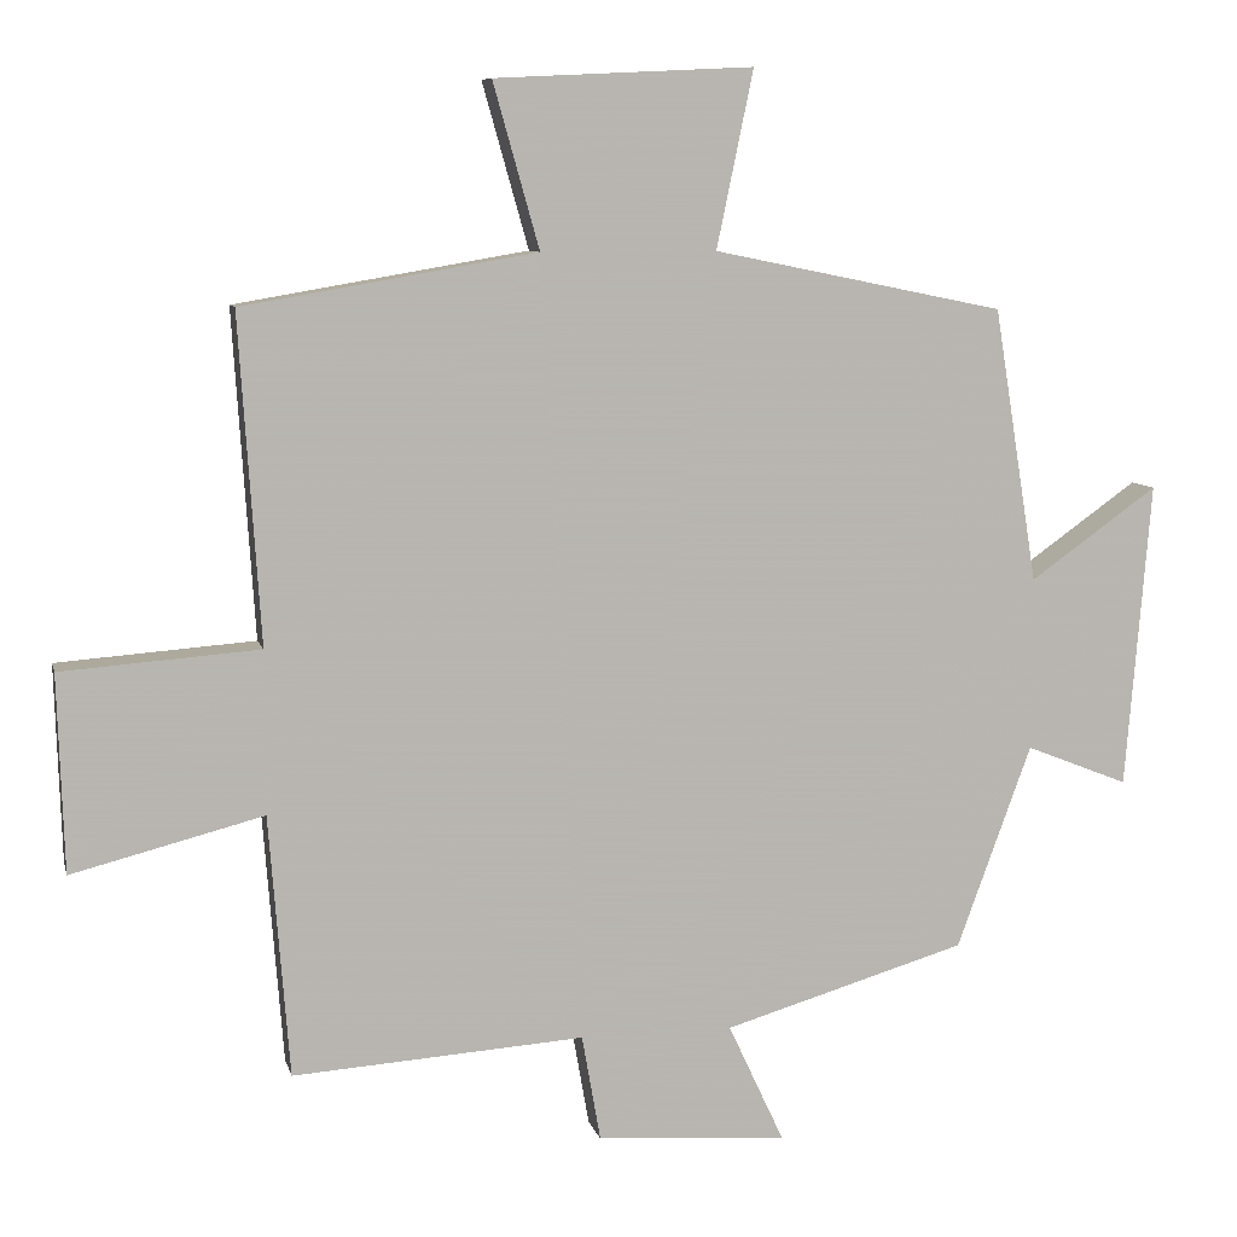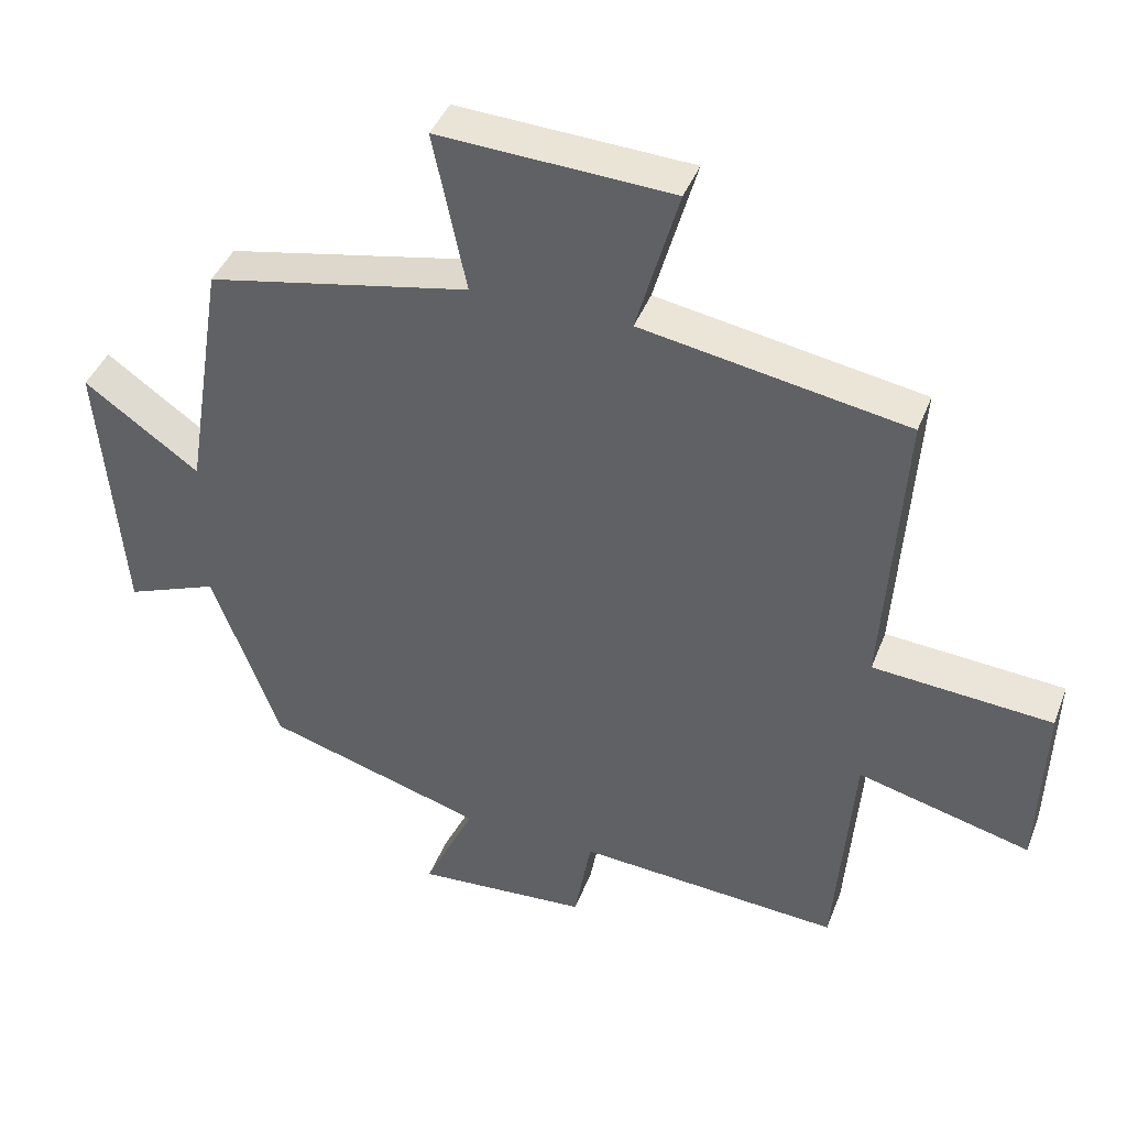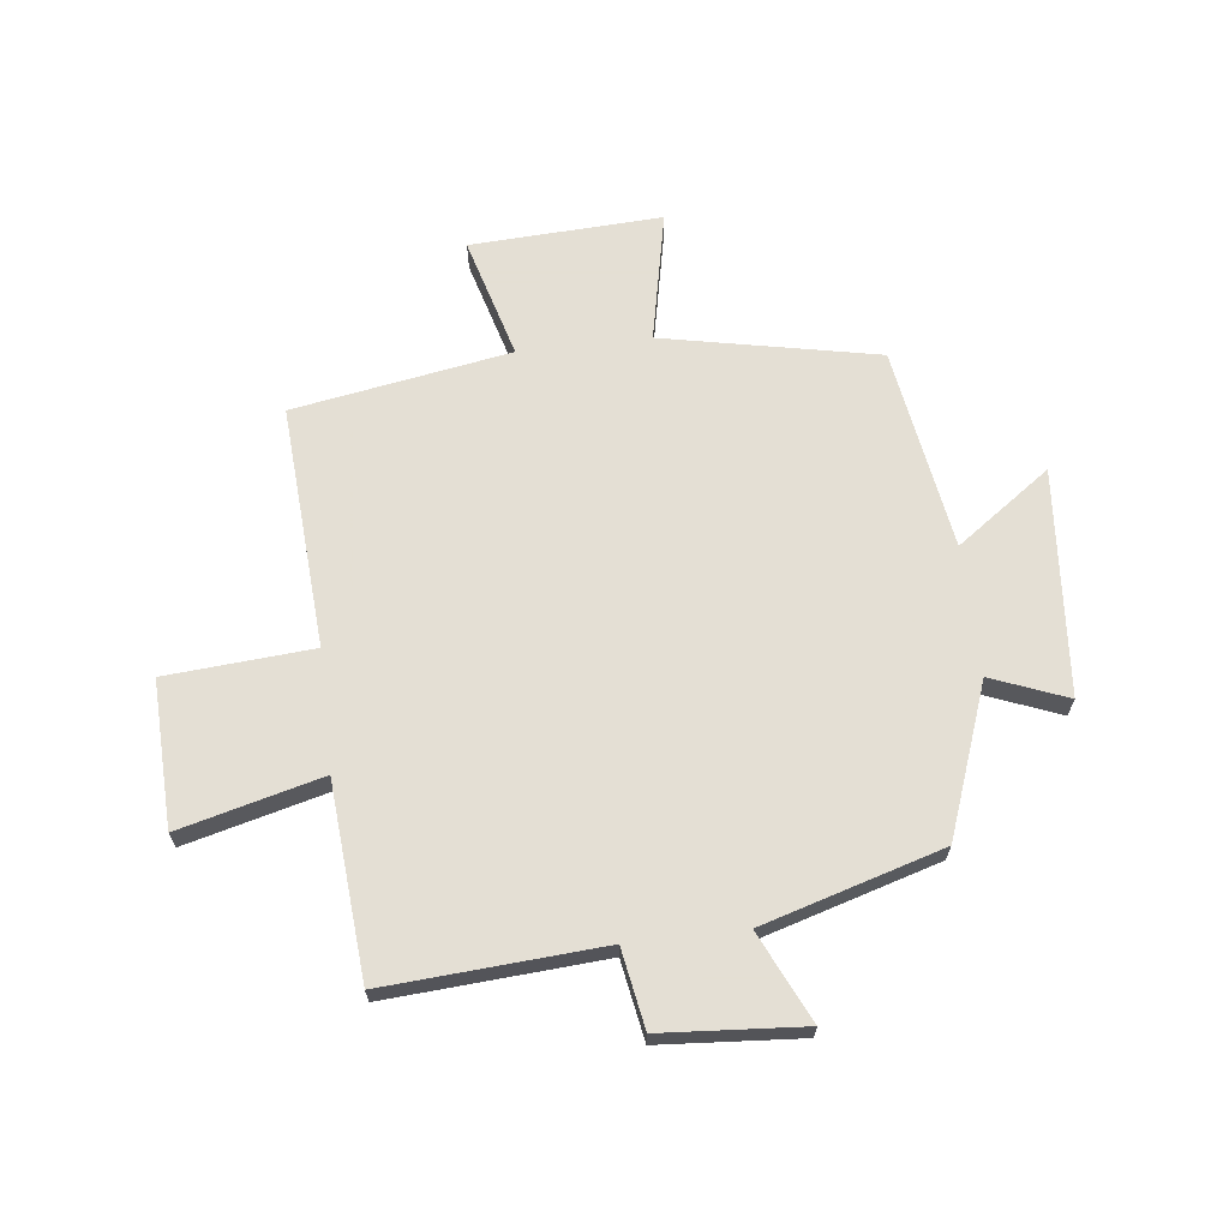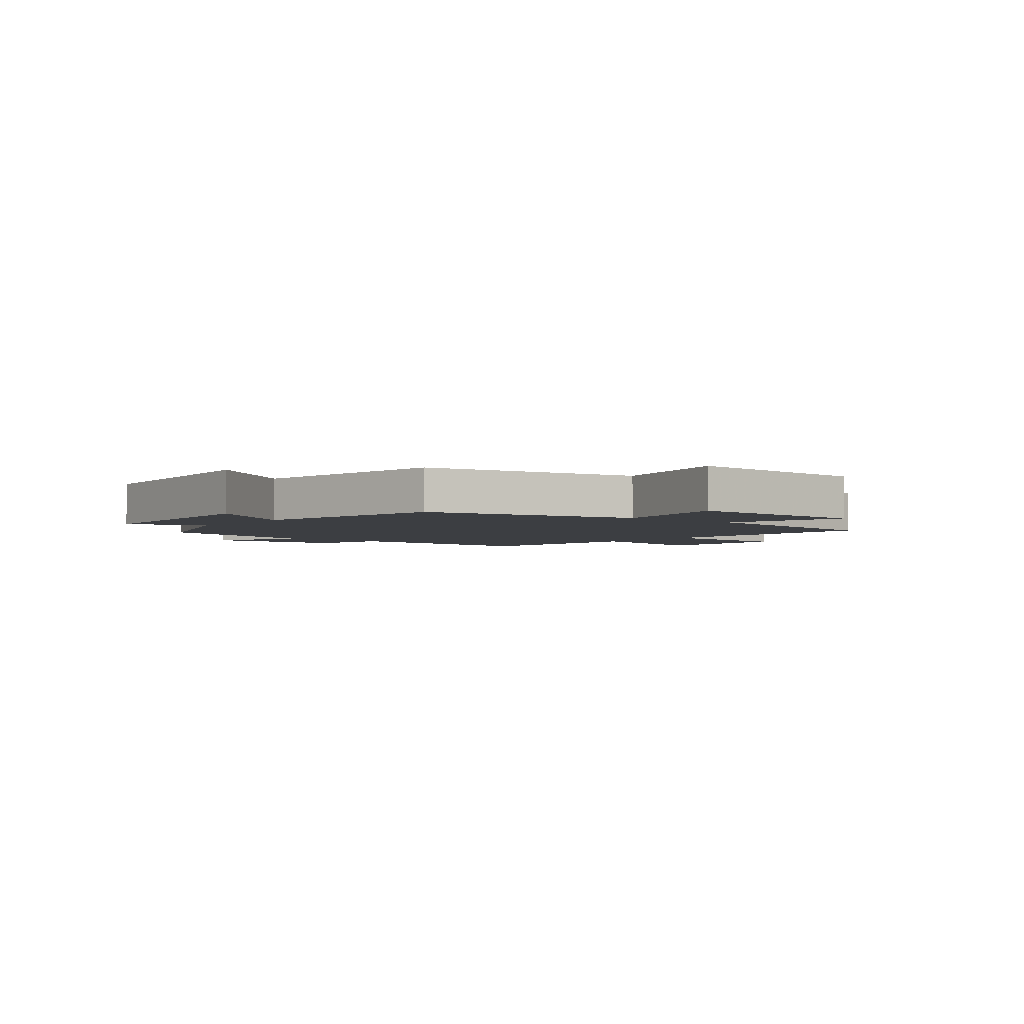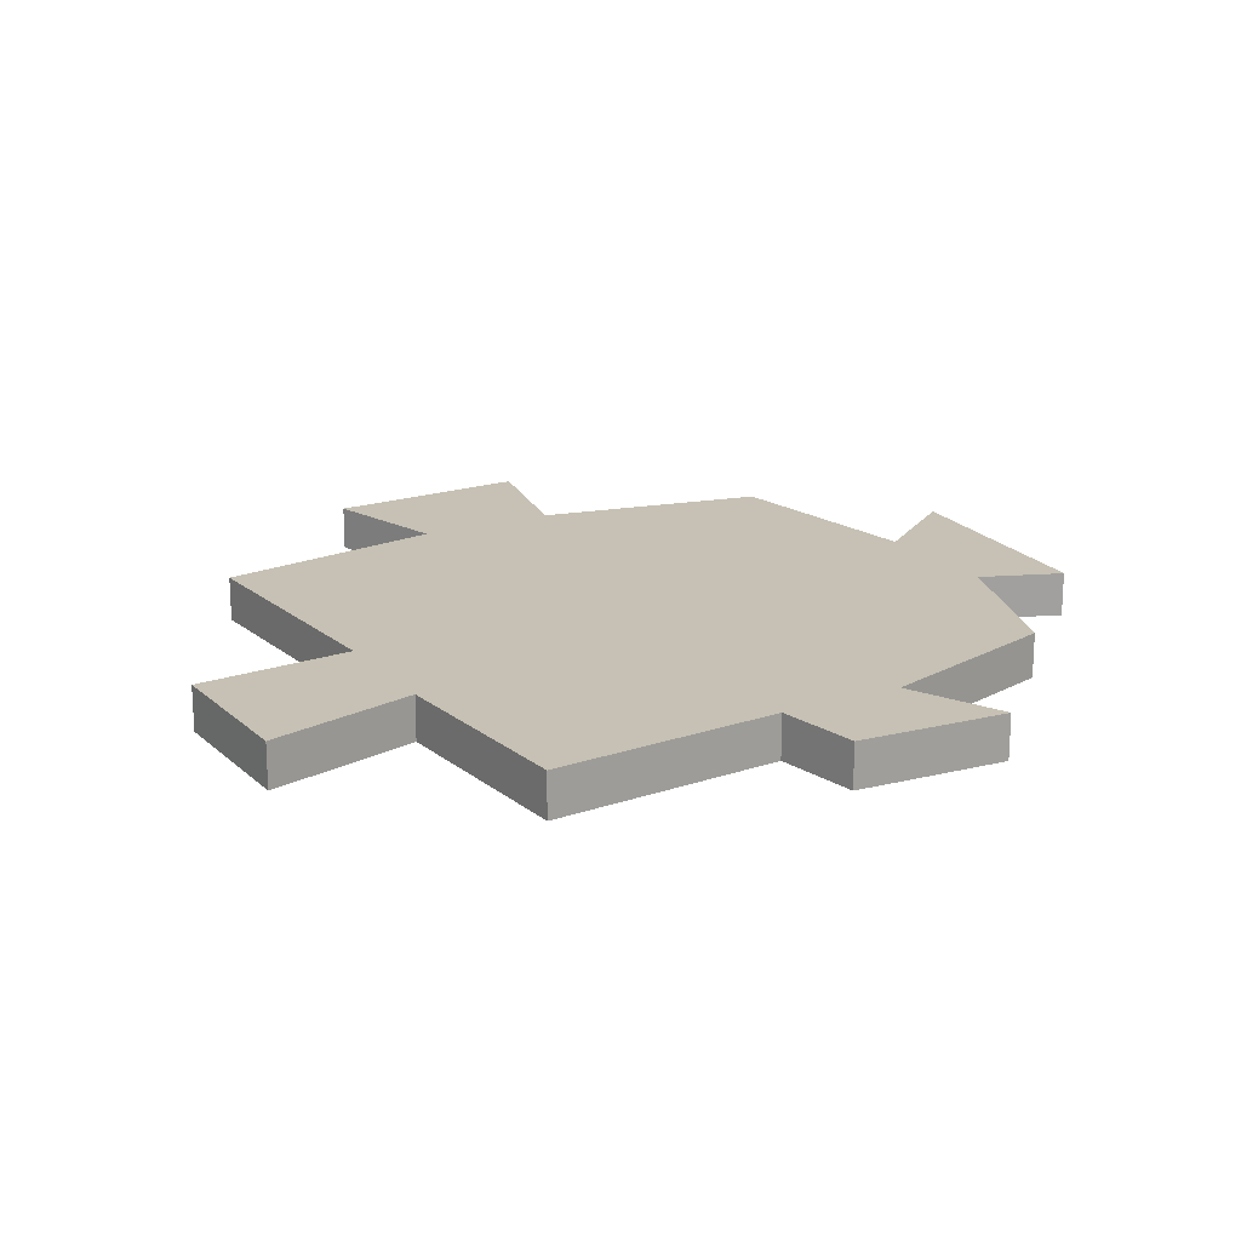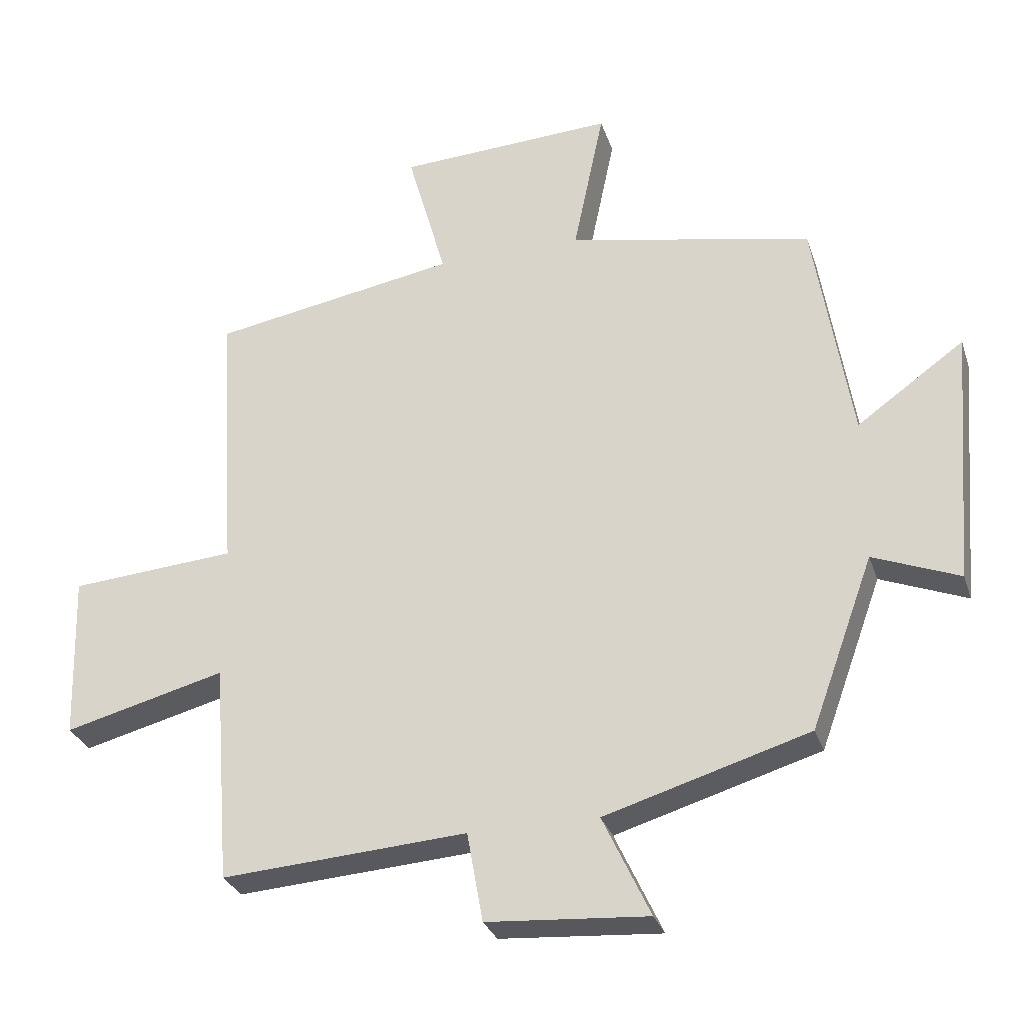
<metadata>
{"format":"obj","ext":"obj","renderer":"f3d","projection":"perspective","resolution":1024,"background":"white","views":[{"elev":8.4,"azim":167.0,"up":"+Z"},{"elev":41.7,"azim":20.2,"up":"+Z"},{"elev":66.3,"azim":173.3,"up":"+Y"},{"elev":-3.3,"azim":-38.8,"up":"+Y"},{"elev":18.6,"azim":150.2,"up":"+Y"},{"elev":-29.8,"azim":-163.1,"up":"+Z"}]}
</metadata>
<code>
v 0.474 0.07 -0.525
v 0.101 0.07 -0.5
v 0.077 0.07 -0.636
v -0.167 0.07 -0.654
v -0.095 0.07 -0.5
v -0.405 0.07 -0.408
v -0.5 0.07 -0.148
v -0.631 0.07 -0.2
v -0.663 0.07 0.19
v -0.5 0.07 0.074
v -0.444 0.07 0.424
v -0.072 0.07 0.5
v -0.119 0.07 0.726
v 0.211 0.07 0.71
v 0.152 0.07 0.5
v 0.527 0.07 0.436
v 0.5 0.07 0.018
v 0.753 0.07 -0.001
v 0.745 0.07 -0.253
v 0.5 0.07 -0.19
v 0.474 0 -0.525
v 0.101 0 -0.5
v 0.077 0 -0.636
v -0.167 0 -0.654
v -0.095 0 -0.5
v -0.405 0 -0.408
v -0.5 0 -0.148
v -0.631 0 -0.2
v -0.663 0 0.19
v -0.5 0 0.074
v -0.444 0 0.424
v -0.072 0 0.5
v -0.119 0 0.726
v 0.211 0 0.71
v 0.152 0 0.5
v 0.527 0 0.436
v 0.5 0 0.018
v 0.753 0 -0.001
v 0.745 0 -0.253
v 0.5 0 -0.19
f 17 18 19 20
f 17 20 1 2
f 15 16 17 2
f 12 13 14 15
f 15 2 3
f 12 15 3
f 11 12 3
f 10 11 3
f 7 8 9 10
f 5 6 7 10
f 5 10 3
f 3 4 5
f 40 39 38 37
f 22 21 40 37
f 22 37 36 35
f 35 34 33 32
f 23 22 35
f 23 35 32
f 23 32 31
f 23 31 30
f 30 29 28 27
f 30 27 26 25
f 23 30 25
f 25 24 23
f 1 21 22 2
f 2 22 23 3
f 3 23 24 4
f 4 24 25 5
f 5 25 26 6
f 6 26 27 7
f 7 27 28 8
f 8 28 29 9
f 9 29 30 10
f 10 30 31 11
f 11 31 32 12
f 12 32 33 13
f 13 33 34 14
f 14 34 35 15
f 15 35 36 16
f 16 36 37 17
f 17 37 38 18
f 18 38 39 19
f 19 39 40 20
f 20 40 21 1

</code>
